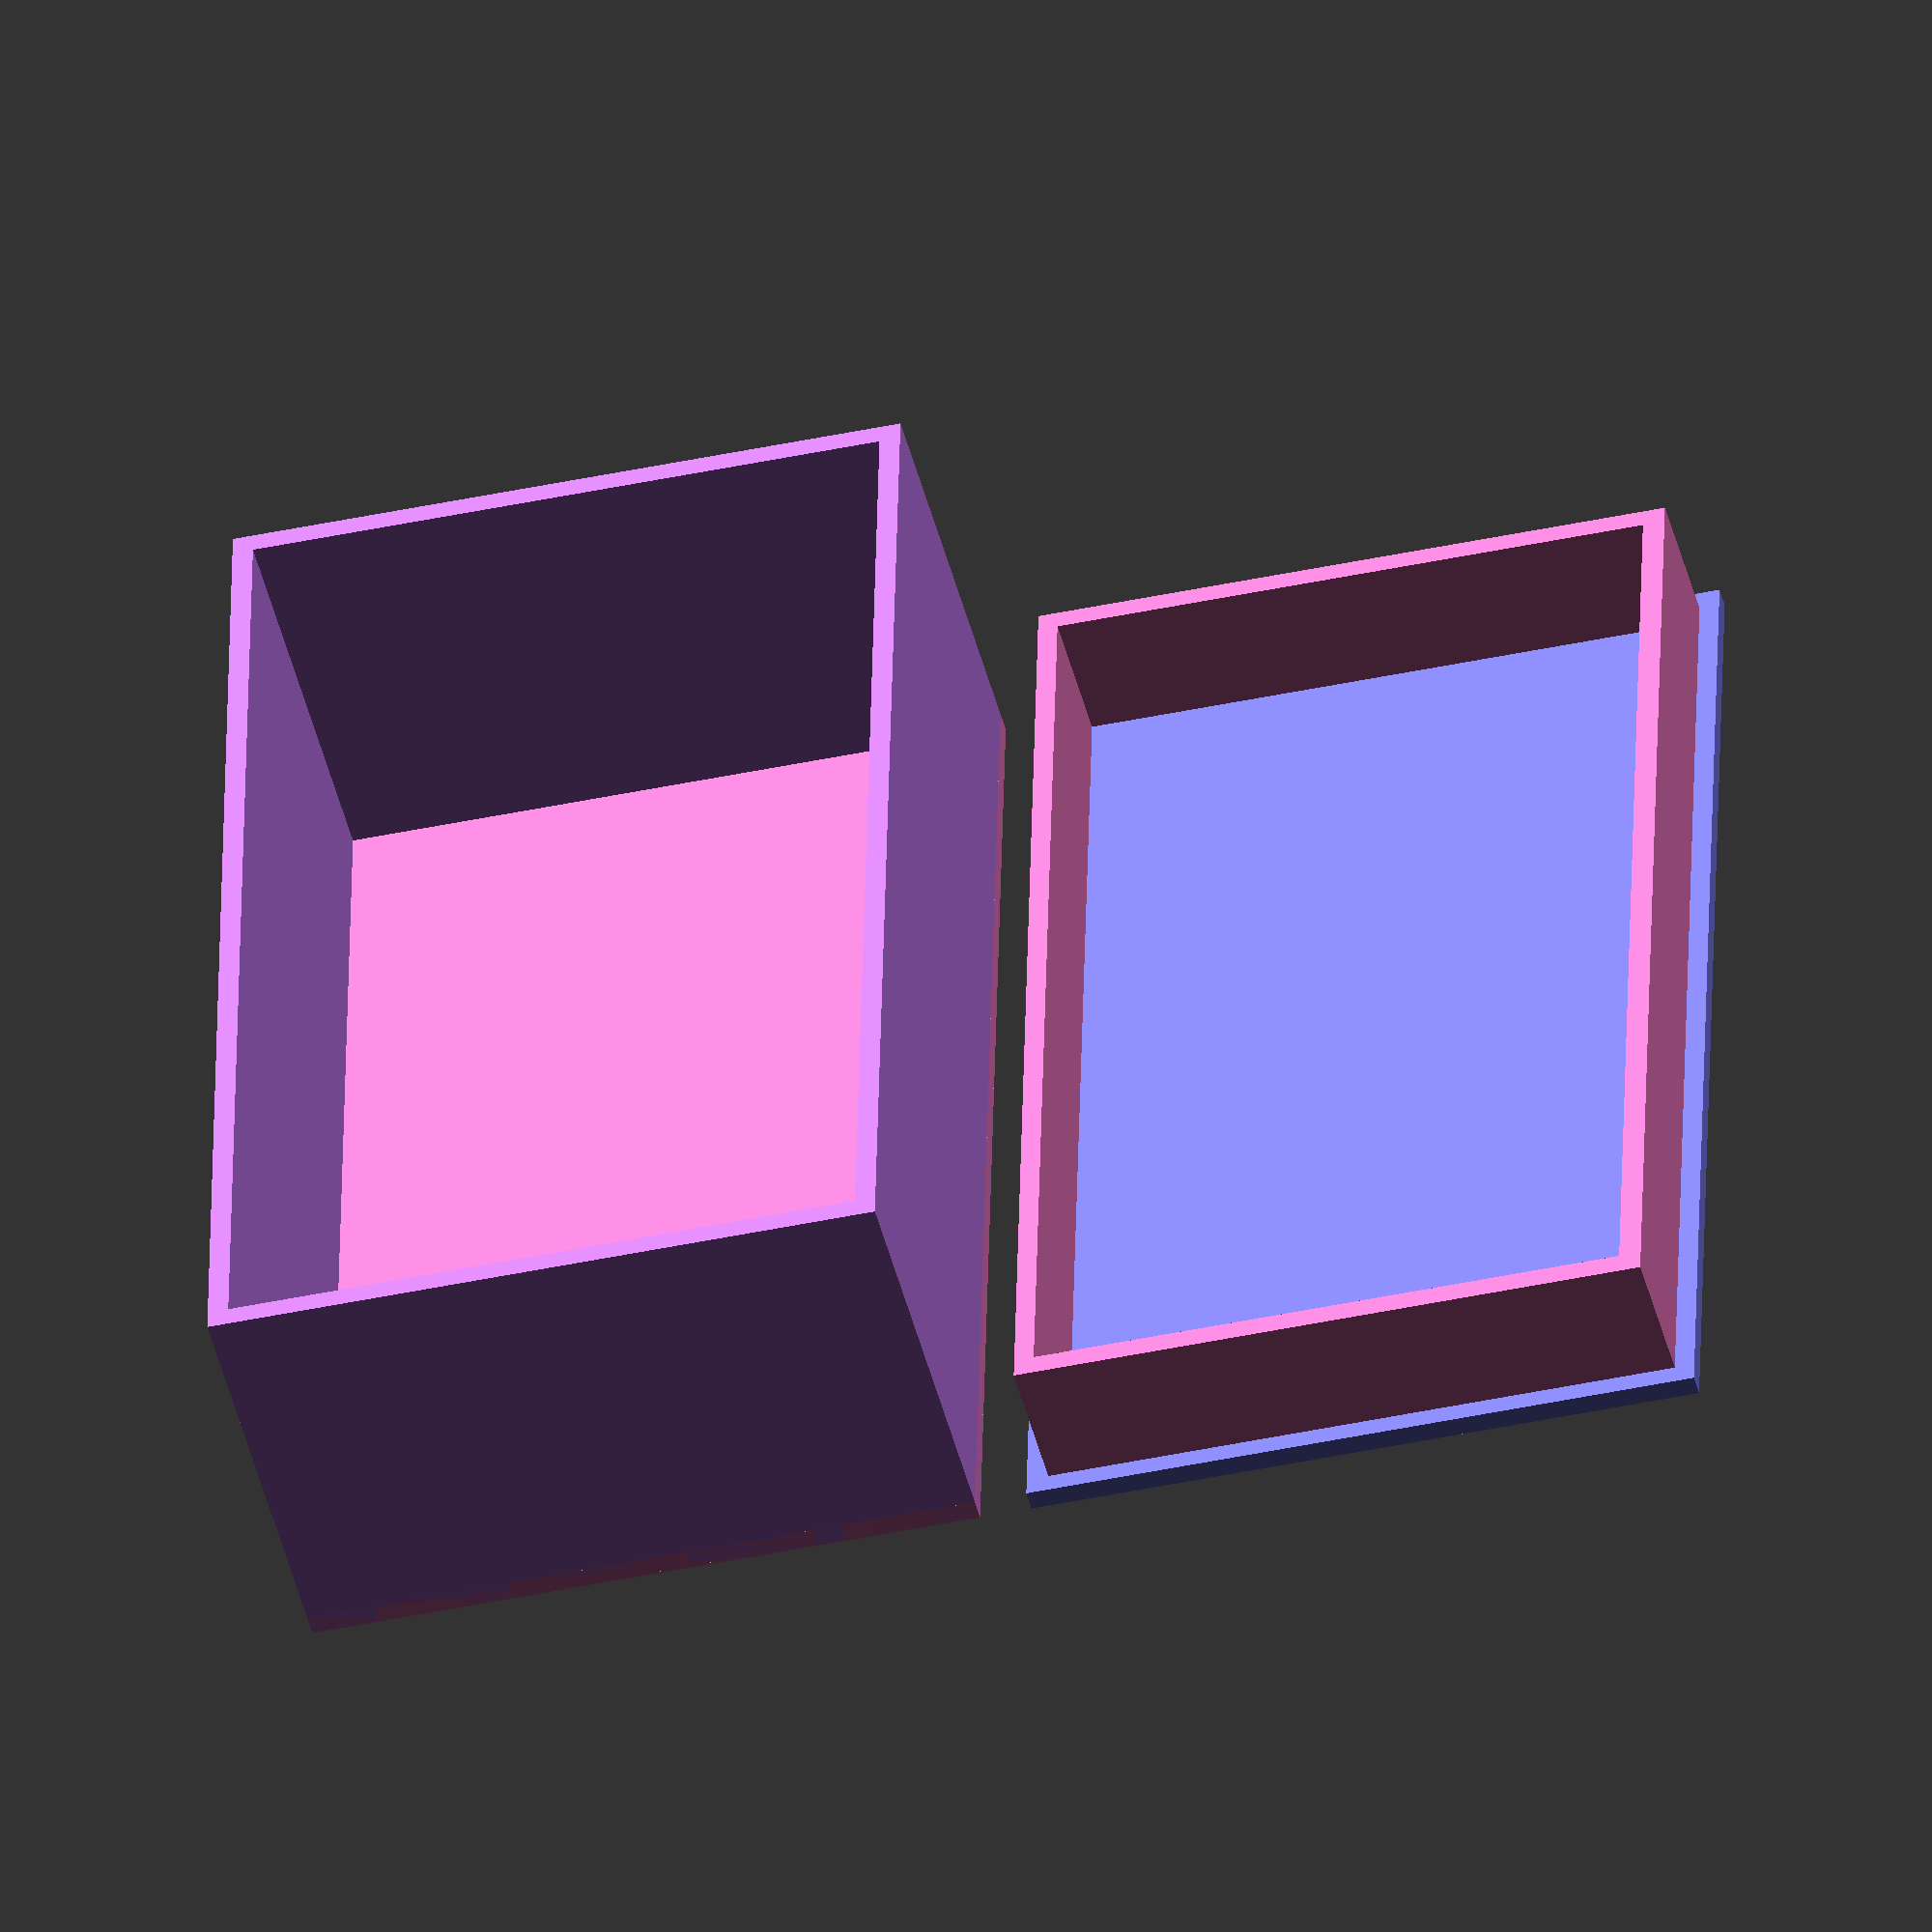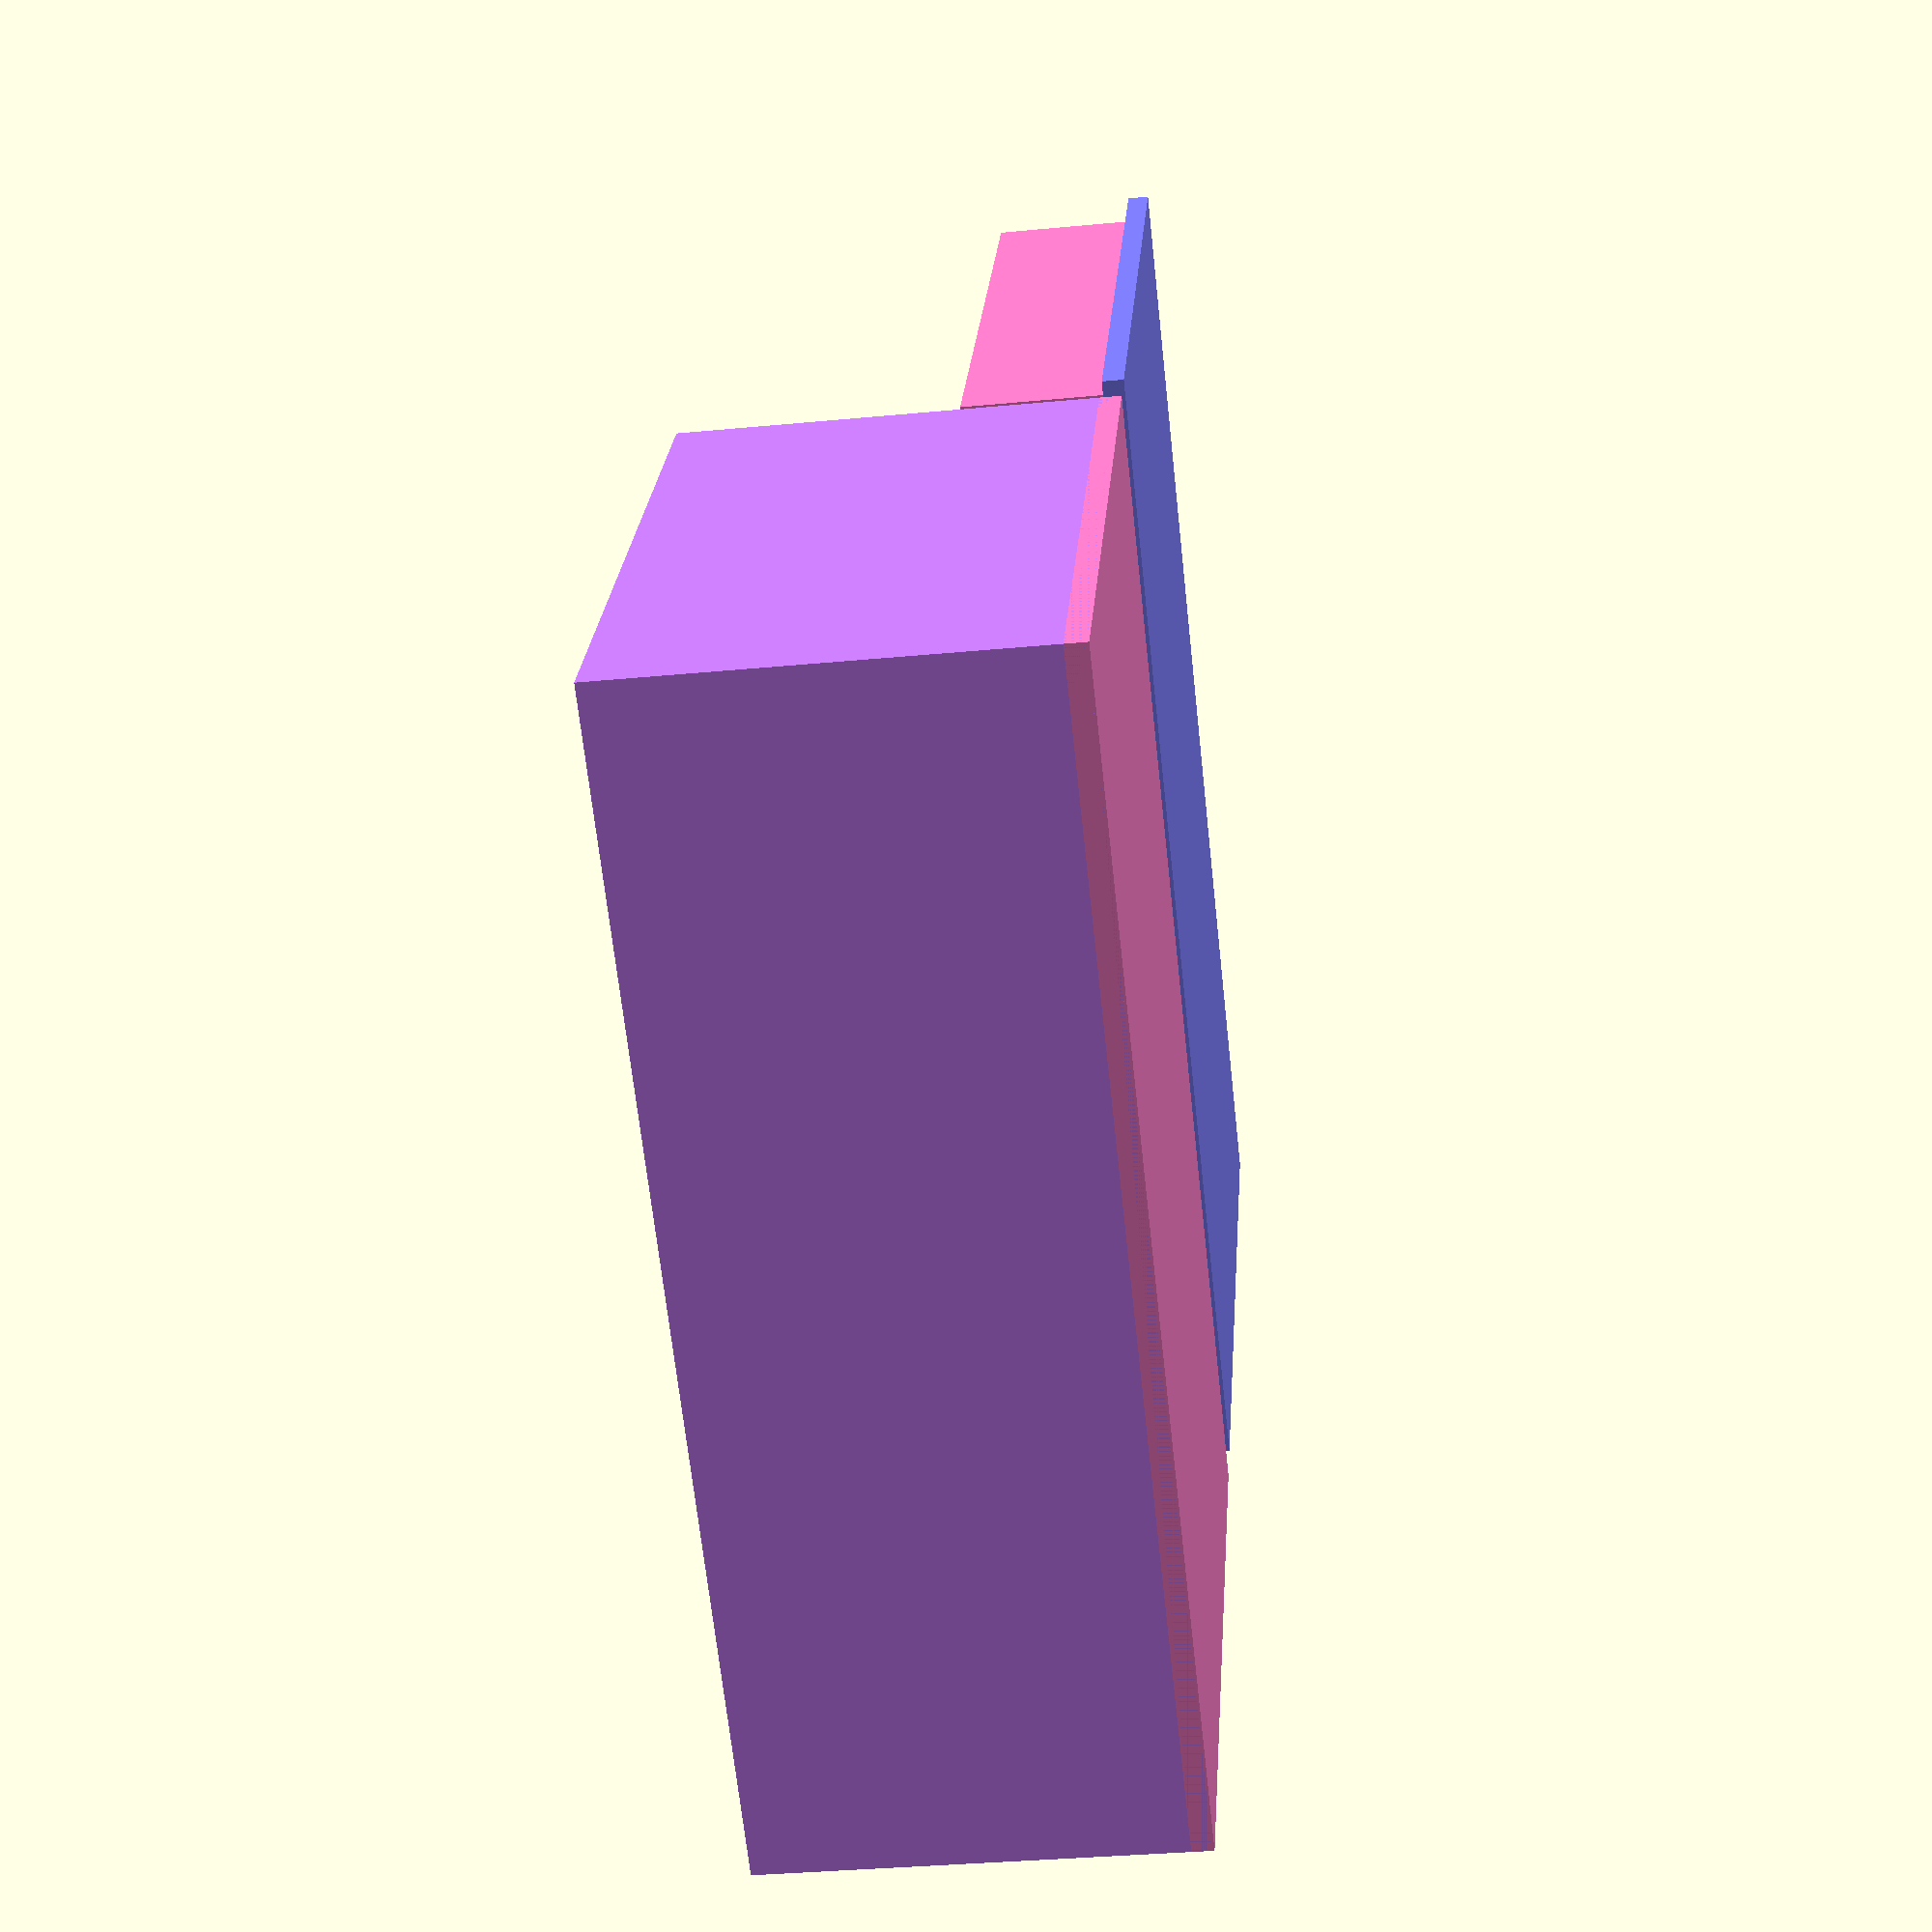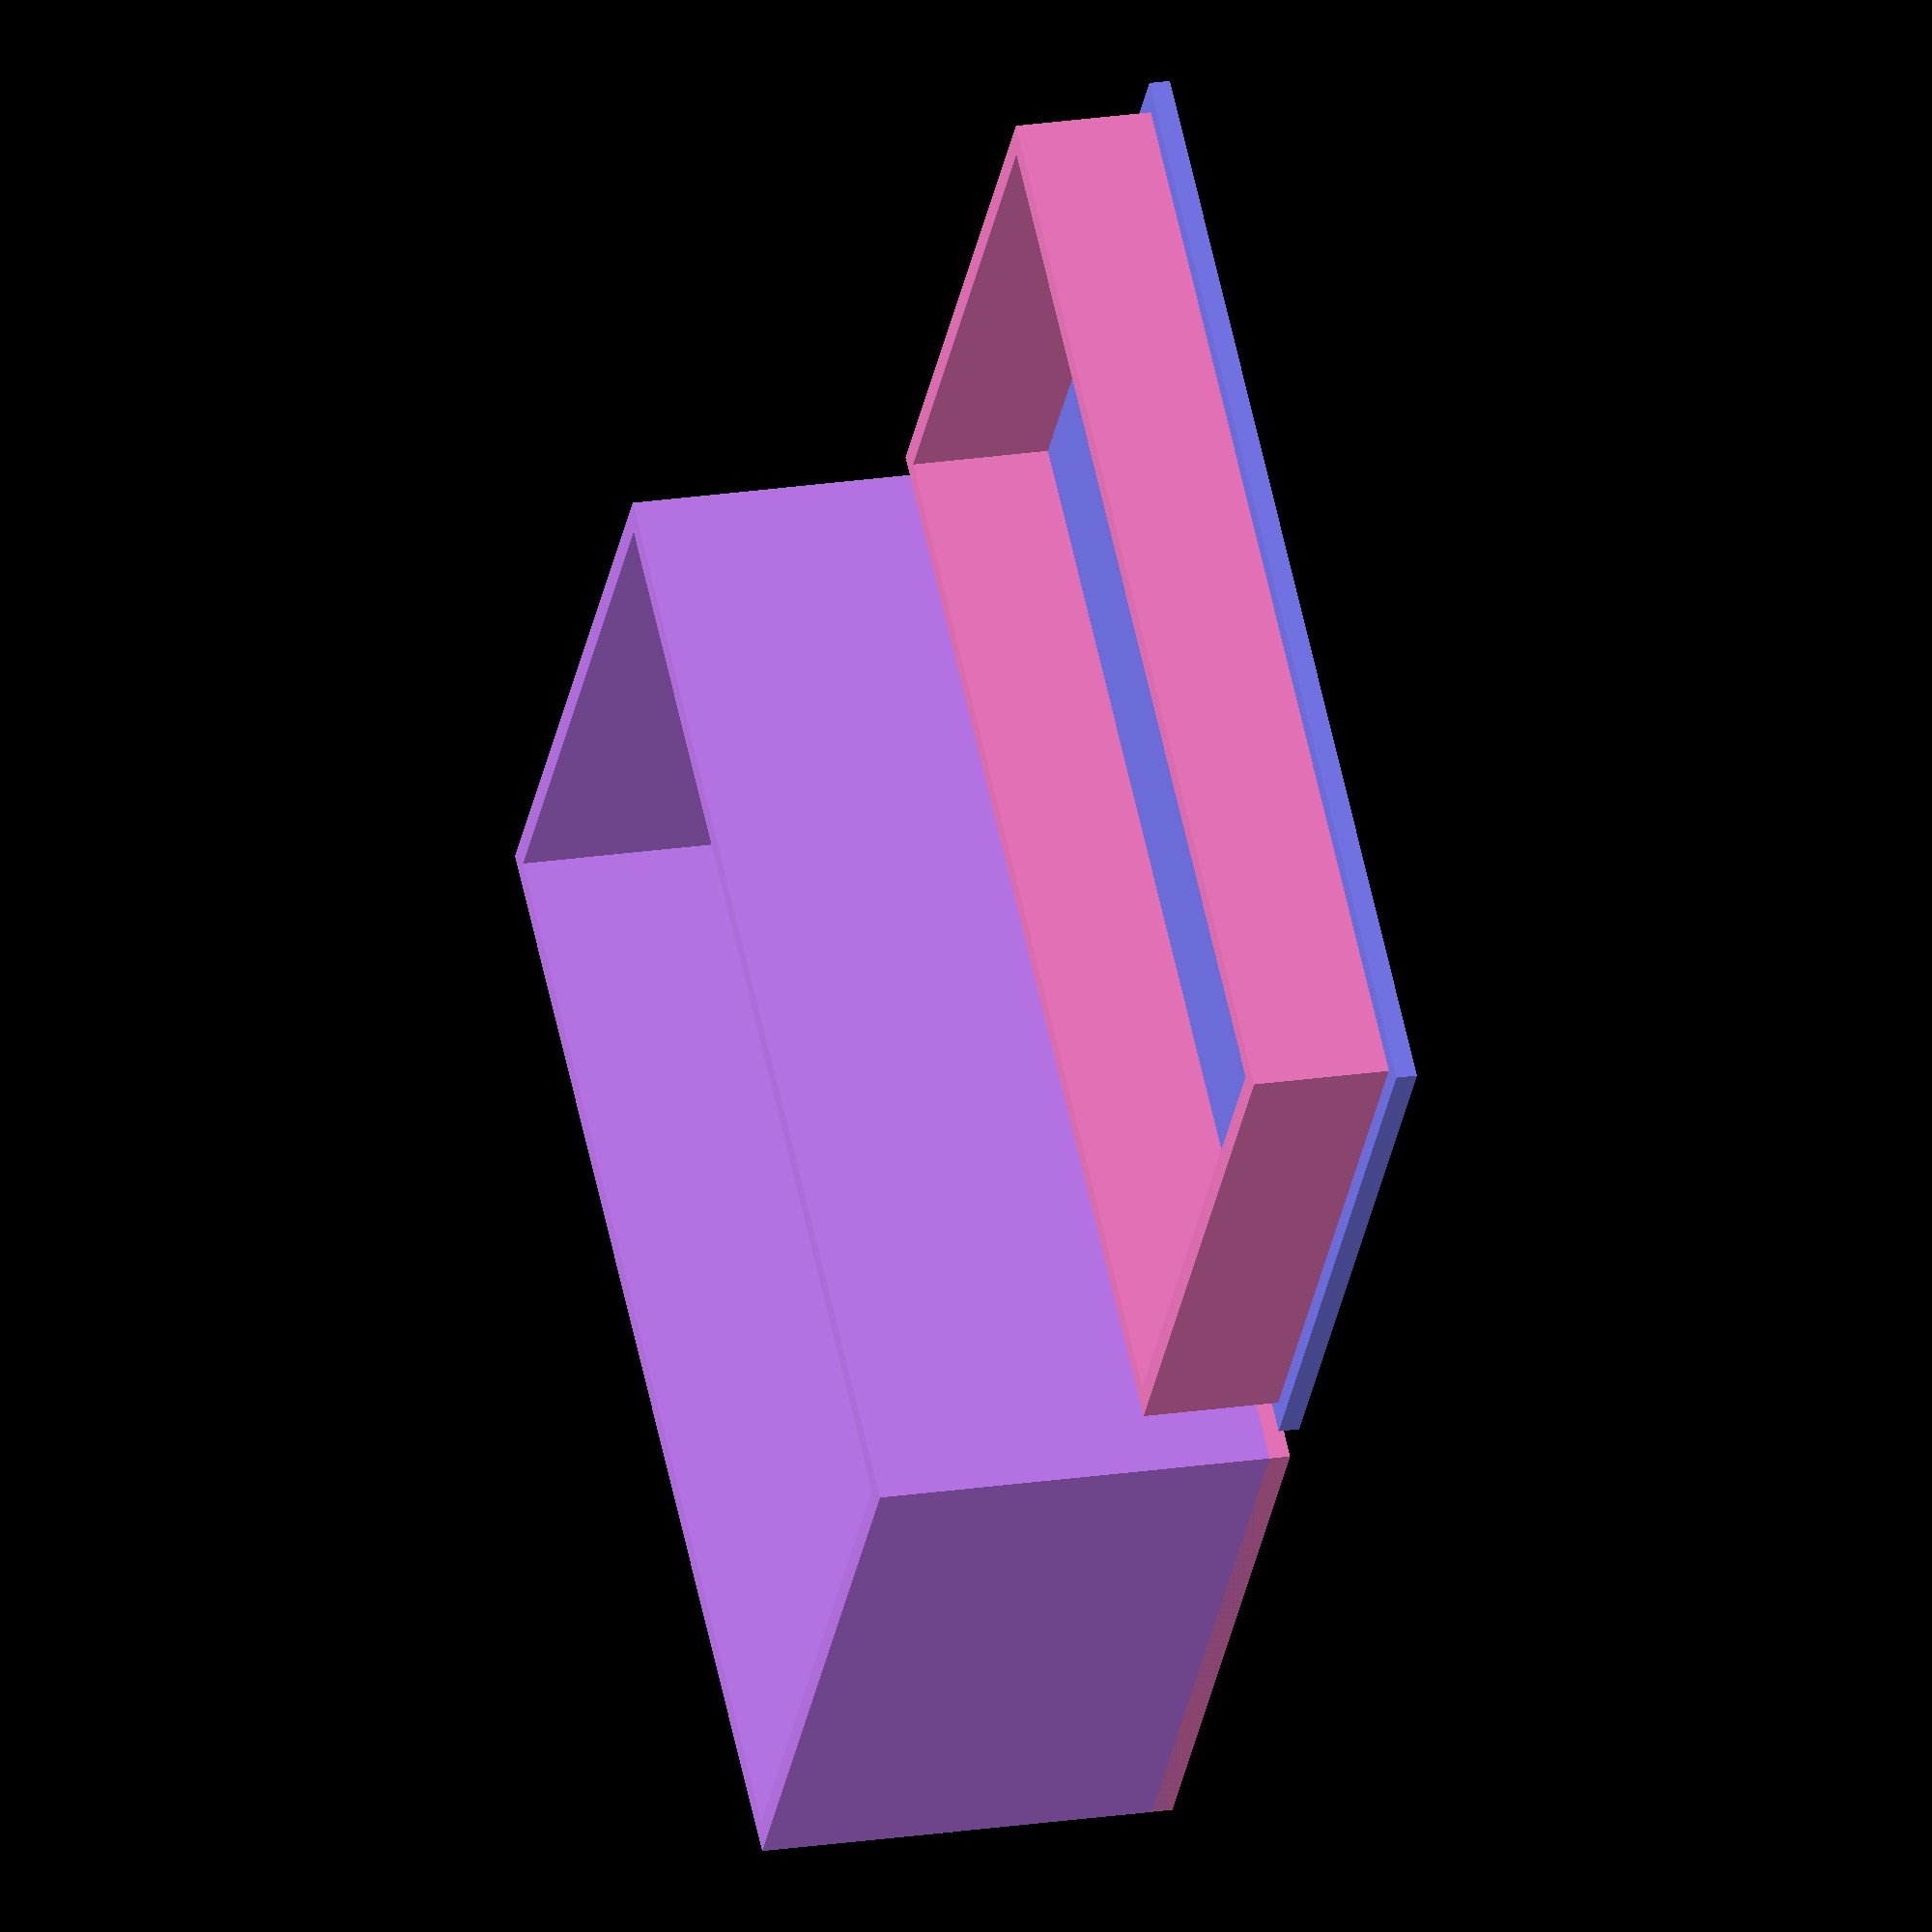
<openscad>
$fn=25;

module myBox(width=110, depth=65, height=30, thickness = 2){
    // external dimensions
    // width=110; // x axis
    // depth=65;  // y axis
    // height=30; // z axis
    aWalls=[
        [0,0], [width,0], [width,depth], [0,depth],
        [0+thickness,0+thickness], [width-thickness, 0+thickness], [width-thickness, depth-thickness], [0+thickness, depth-thickness]
    ];
    bWalls=[
        [0, 1, 2, 3], // external borders
        [4, 5, 6, 7]  // internal borders
    ];
    
    aBotom=[[0,0], [width,0], [width, depth], [0,depth]];
    bBottom=[[0, 1, 2, 3]];

    union(){
        color([0.8,0.5, 1])
	        translate([0, 0, thickness*0.1]) {
	            linear_extrude(height = height){
	                polygon(aWalls,bWalls);
	            };
	        }
        
        
        color([1, 0.5, 0.8])
            linear_extrude(height = thickness){
                polygon(aBotom, bBottom);
            };
    }
}

module myCover(width=110, depth=65, height=30, thickness = 2){
    // external dimensions
    // width=110; // x axis
    // depth=65;  // y axis
    // height=30; // z axis
    aTop=[
        [0,0], [width,0], [width, depth], [0,depth],
    ];
    bTop=[
        [0, 1, 2, 3],
    ];
    

    aWalls=[
    	[0+thickness+thickness*0.05,0+thickness+thickness*0.05], [width-thickness+thickness*0.05,0+thickness+thickness*0.05], [width-thickness+thickness*0.05, depth-thickness+thickness*0.05], [0+thickness+thickness*0.05,depth-thickness+thickness*0.05],
    	[0+2*thickness,0+2*thickness], [width-2*thickness,0+2*thickness], [width-2*thickness, depth-2*thickness], [0+2*thickness,depth-2*thickness]
    ];
    bWalls=[
    	[0, 1, 2, 3],
    	[4, 5, 6, 7]
	];

    union(){
        color([0.5,0.5, 1])
            linear_extrude(height = thickness){
                polygon(aTop, bTop);
            };
        
        color([1, 0.5, 0.8])
	        translate([0, 0, thickness*0.1]) {
	            linear_extrude(height = height){
	                polygon(aWalls, bWalls);
	            };
	        };
    }
}

myBox(width=110, depth=65, height=40, thickness = 2);

translate([0, 70, 0]) {
	myCover(width=110, depth=65, height=15, thickness = 2);
}

// translate([0, 0, -2.5]) {

//     difference(){
//         translate([-5, -5, 0]) {
//             cube([10, 10, 1]);
//         };

//         translate([-2.5, -2.5, -0.5]) {
//             color([0.8, 0.8, 0.5]) cube([5, 5, 2]);
//         };
//     }

//     difference(){
//         difference(){
//             translate([0, 0, 5]) {
//                 sphere(d = 2);
//             };

//             translate([0, 0, 2.01]) {
//                 cylinder(d1 = 4, d2 = 0, h = 5);
//             };
//         }

//         translate([0, 0, 5]) {
//             rotate([15,15,0]){
//                 rotate_extrude(convexity = 10)
//                 translate([2, 0, 0])
//                 circle(r = 1.1);
//             }
//         }
//     }
// };



// minkowski(){
//     cube([10, 10, 1]);
//     cylinder(r=1, h=1);
// }

// difference() {
//     circle(10);
//     square(15);
// }



</openscad>
<views>
elev=47.8 azim=91.3 roll=14.3 proj=o view=wireframe
elev=34.5 azim=327.8 roll=97.3 proj=p view=solid
elev=159.2 azim=218.9 roll=105.8 proj=o view=solid
</views>
